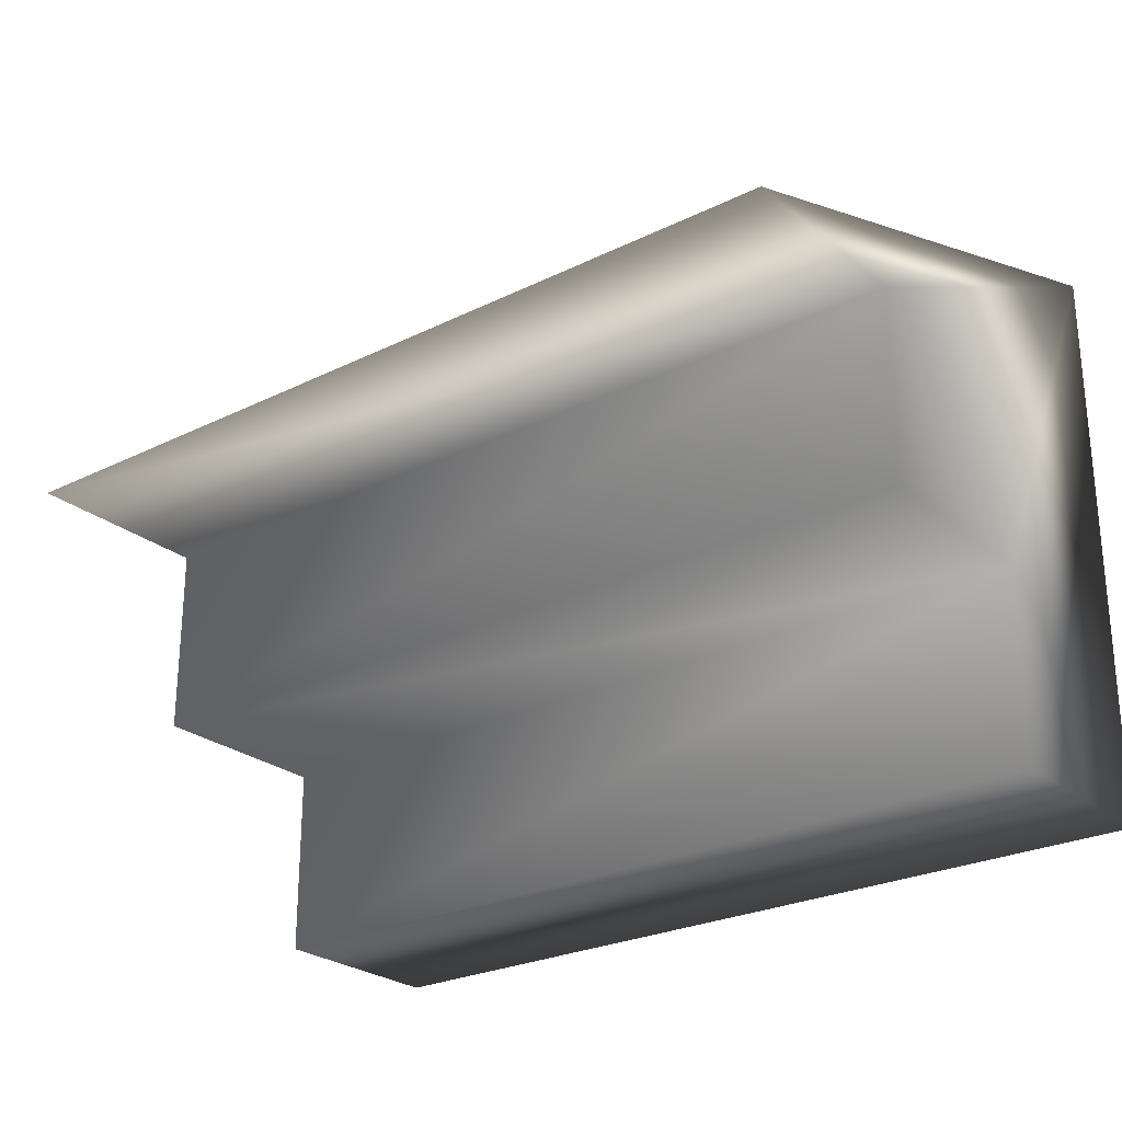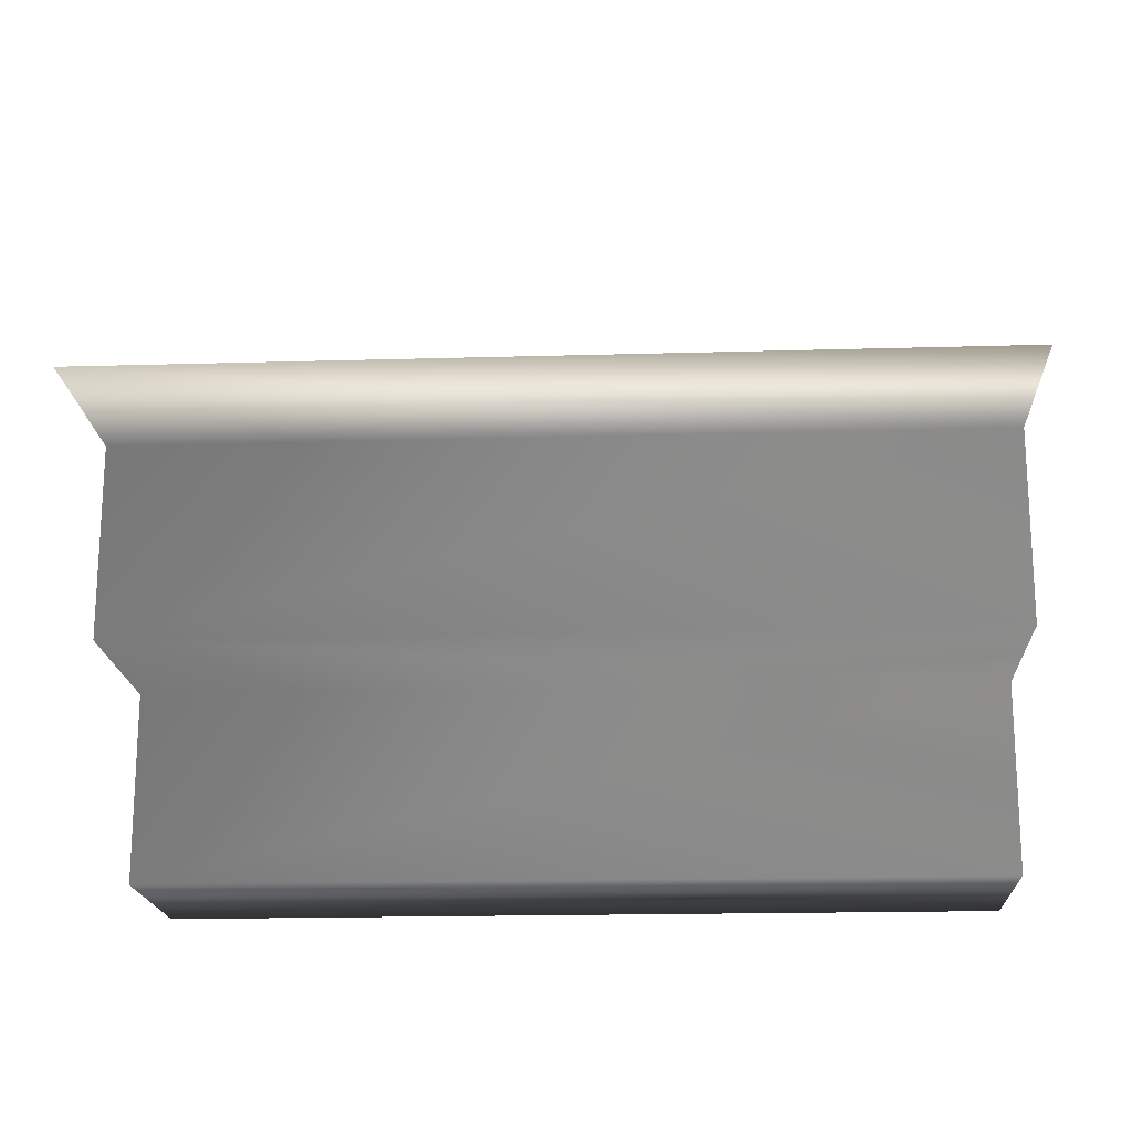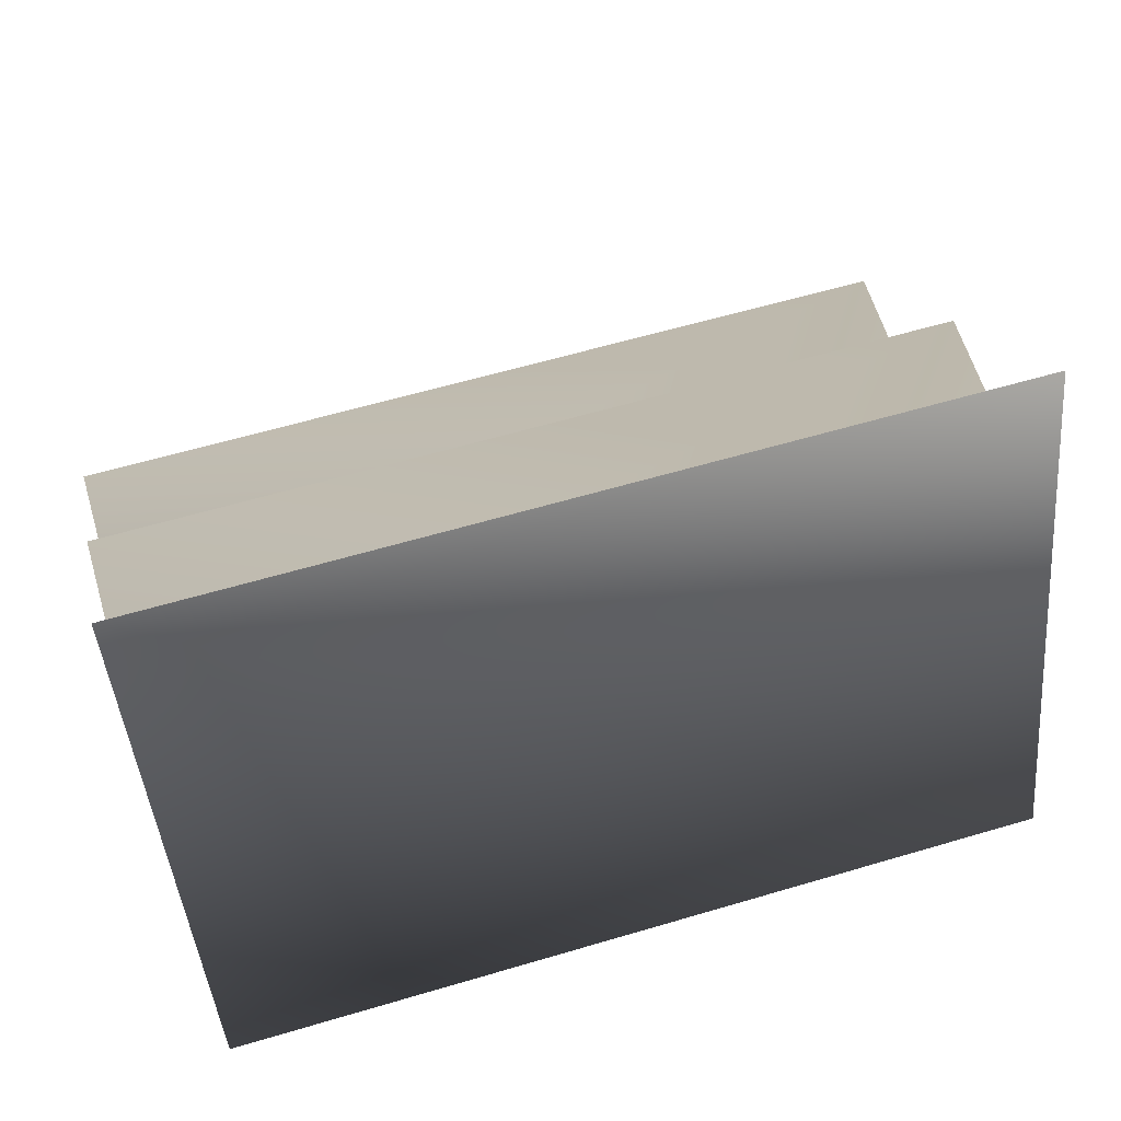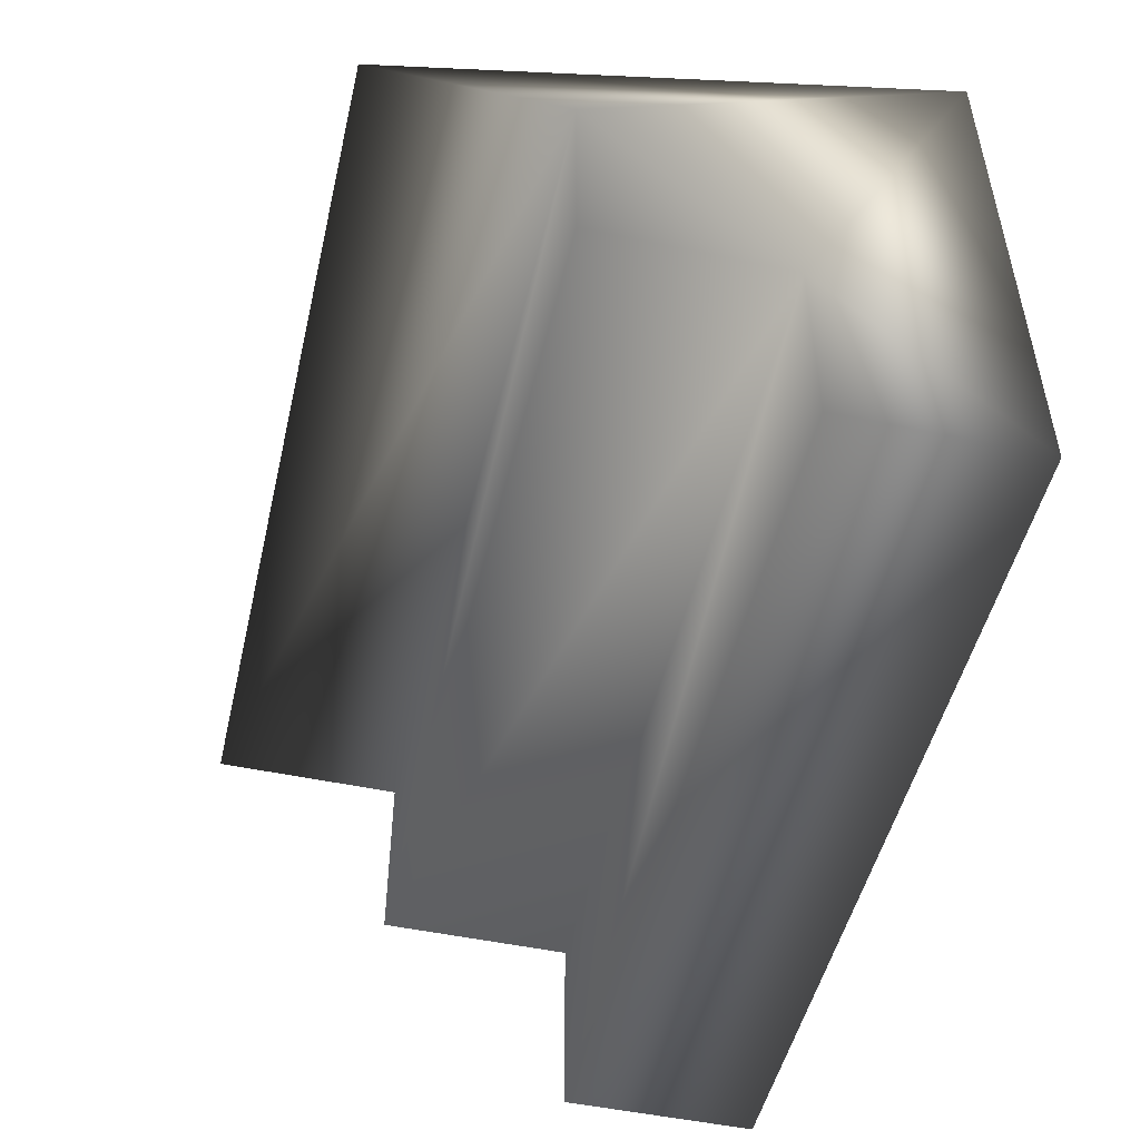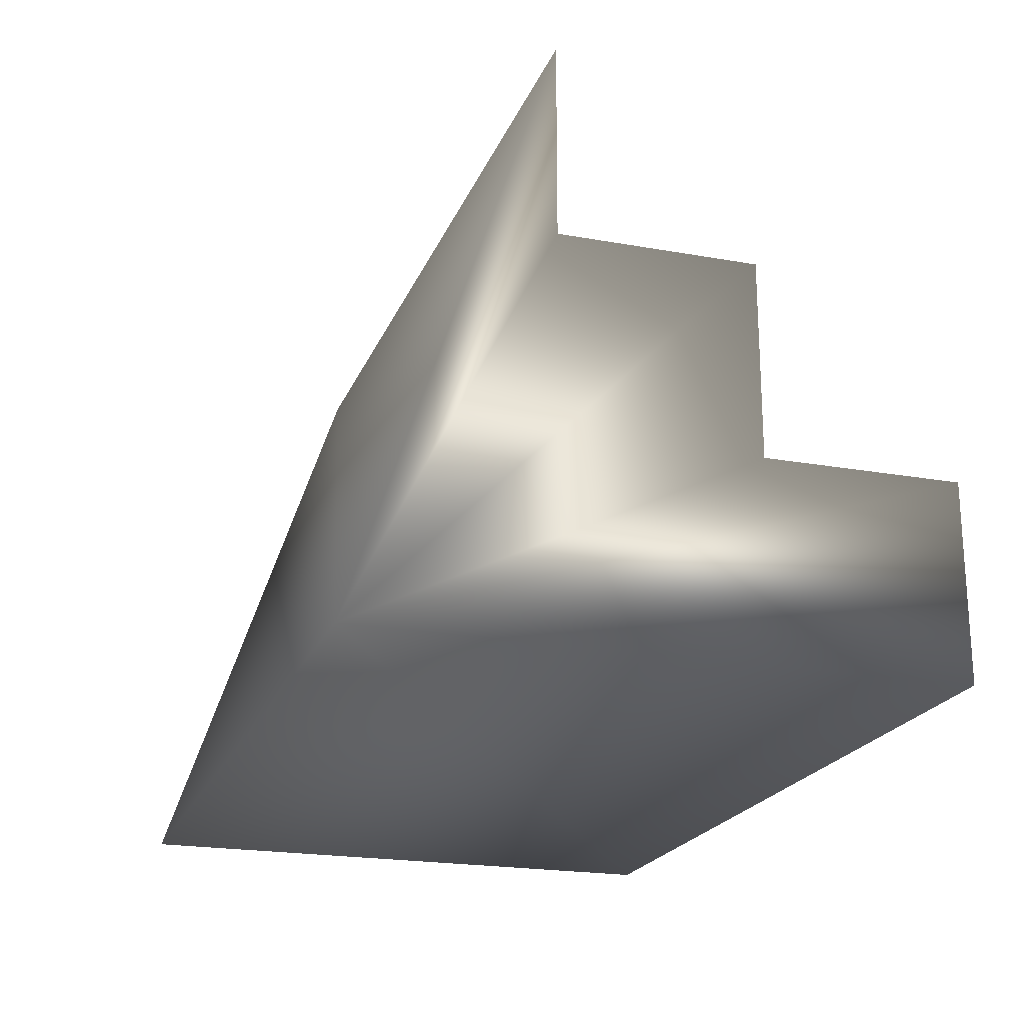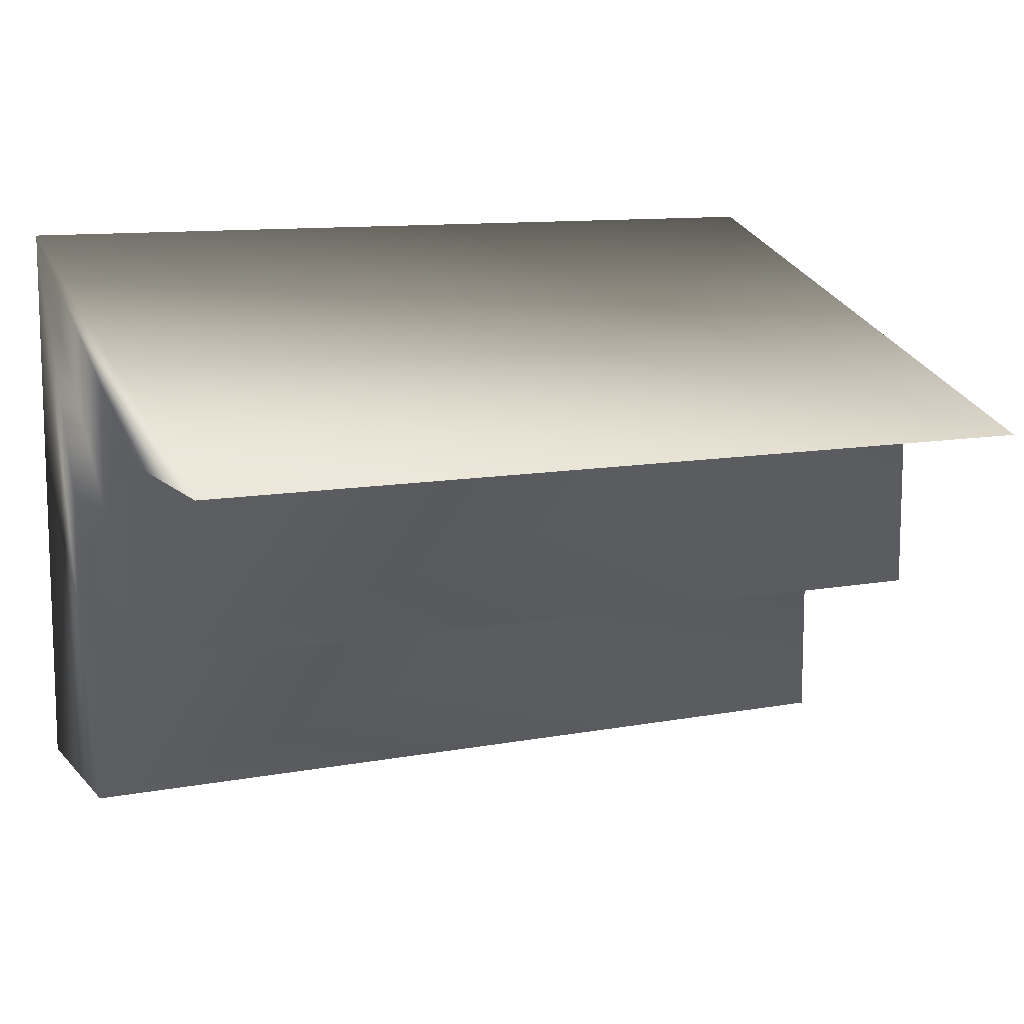
<metadata>
{"format":"obj","ext":"obj","renderer":"f3d","projection":"perspective","resolution":1024,"background":"white","views":[{"elev":-25.7,"azim":38.3,"up":"+Y"},{"elev":-18.3,"azim":3.2,"up":"+Y"},{"elev":61.4,"azim":163.3,"up":"+Z"},{"elev":-50.0,"azim":76.8,"up":"+Y"},{"elev":-21.1,"azim":-107.8,"up":"+Z"},{"elev":11.0,"azim":-24.8,"up":"+Y"}]}
</metadata>
<code>
v 0.01396 0.003074 0.01132
v 0.007043 0.003074 0.01132
v 0.007043 0 0.00671
v 0.01396 0.003074 0.009784
v 0.01396 -0 0.00671
v 0.01396 0.001537 0.008247
v 0.007043 0 0.008247
v 0.01396 0.004611 0.00671
v 0.007043 0.004611 0.00671
v 0.007043 0.001537 0.009784
v 0.01396 0.001537 0.009784
v 0.01396 -0 0.008247
v 0.007043 0.003074 0.009784
v 0.007043 0.001537 0.008247
f 2 9 1
f 9 8 1
f 8 4 1
f 10 11 6
f 6 14 10
f 8 9 5
f 6 12 7
f 7 14 6
f 6 4 8
f 6 8 5
f 5 12 6
f 6 11 4
f 4 11 10
f 10 13 4
f 9 3 5
f 7 12 5
f 5 3 7
f 2 1 4
f 4 13 2
f 9 2 13
f 9 13 10
f 9 10 14
f 9 14 7
f 7 3 9

</code>
